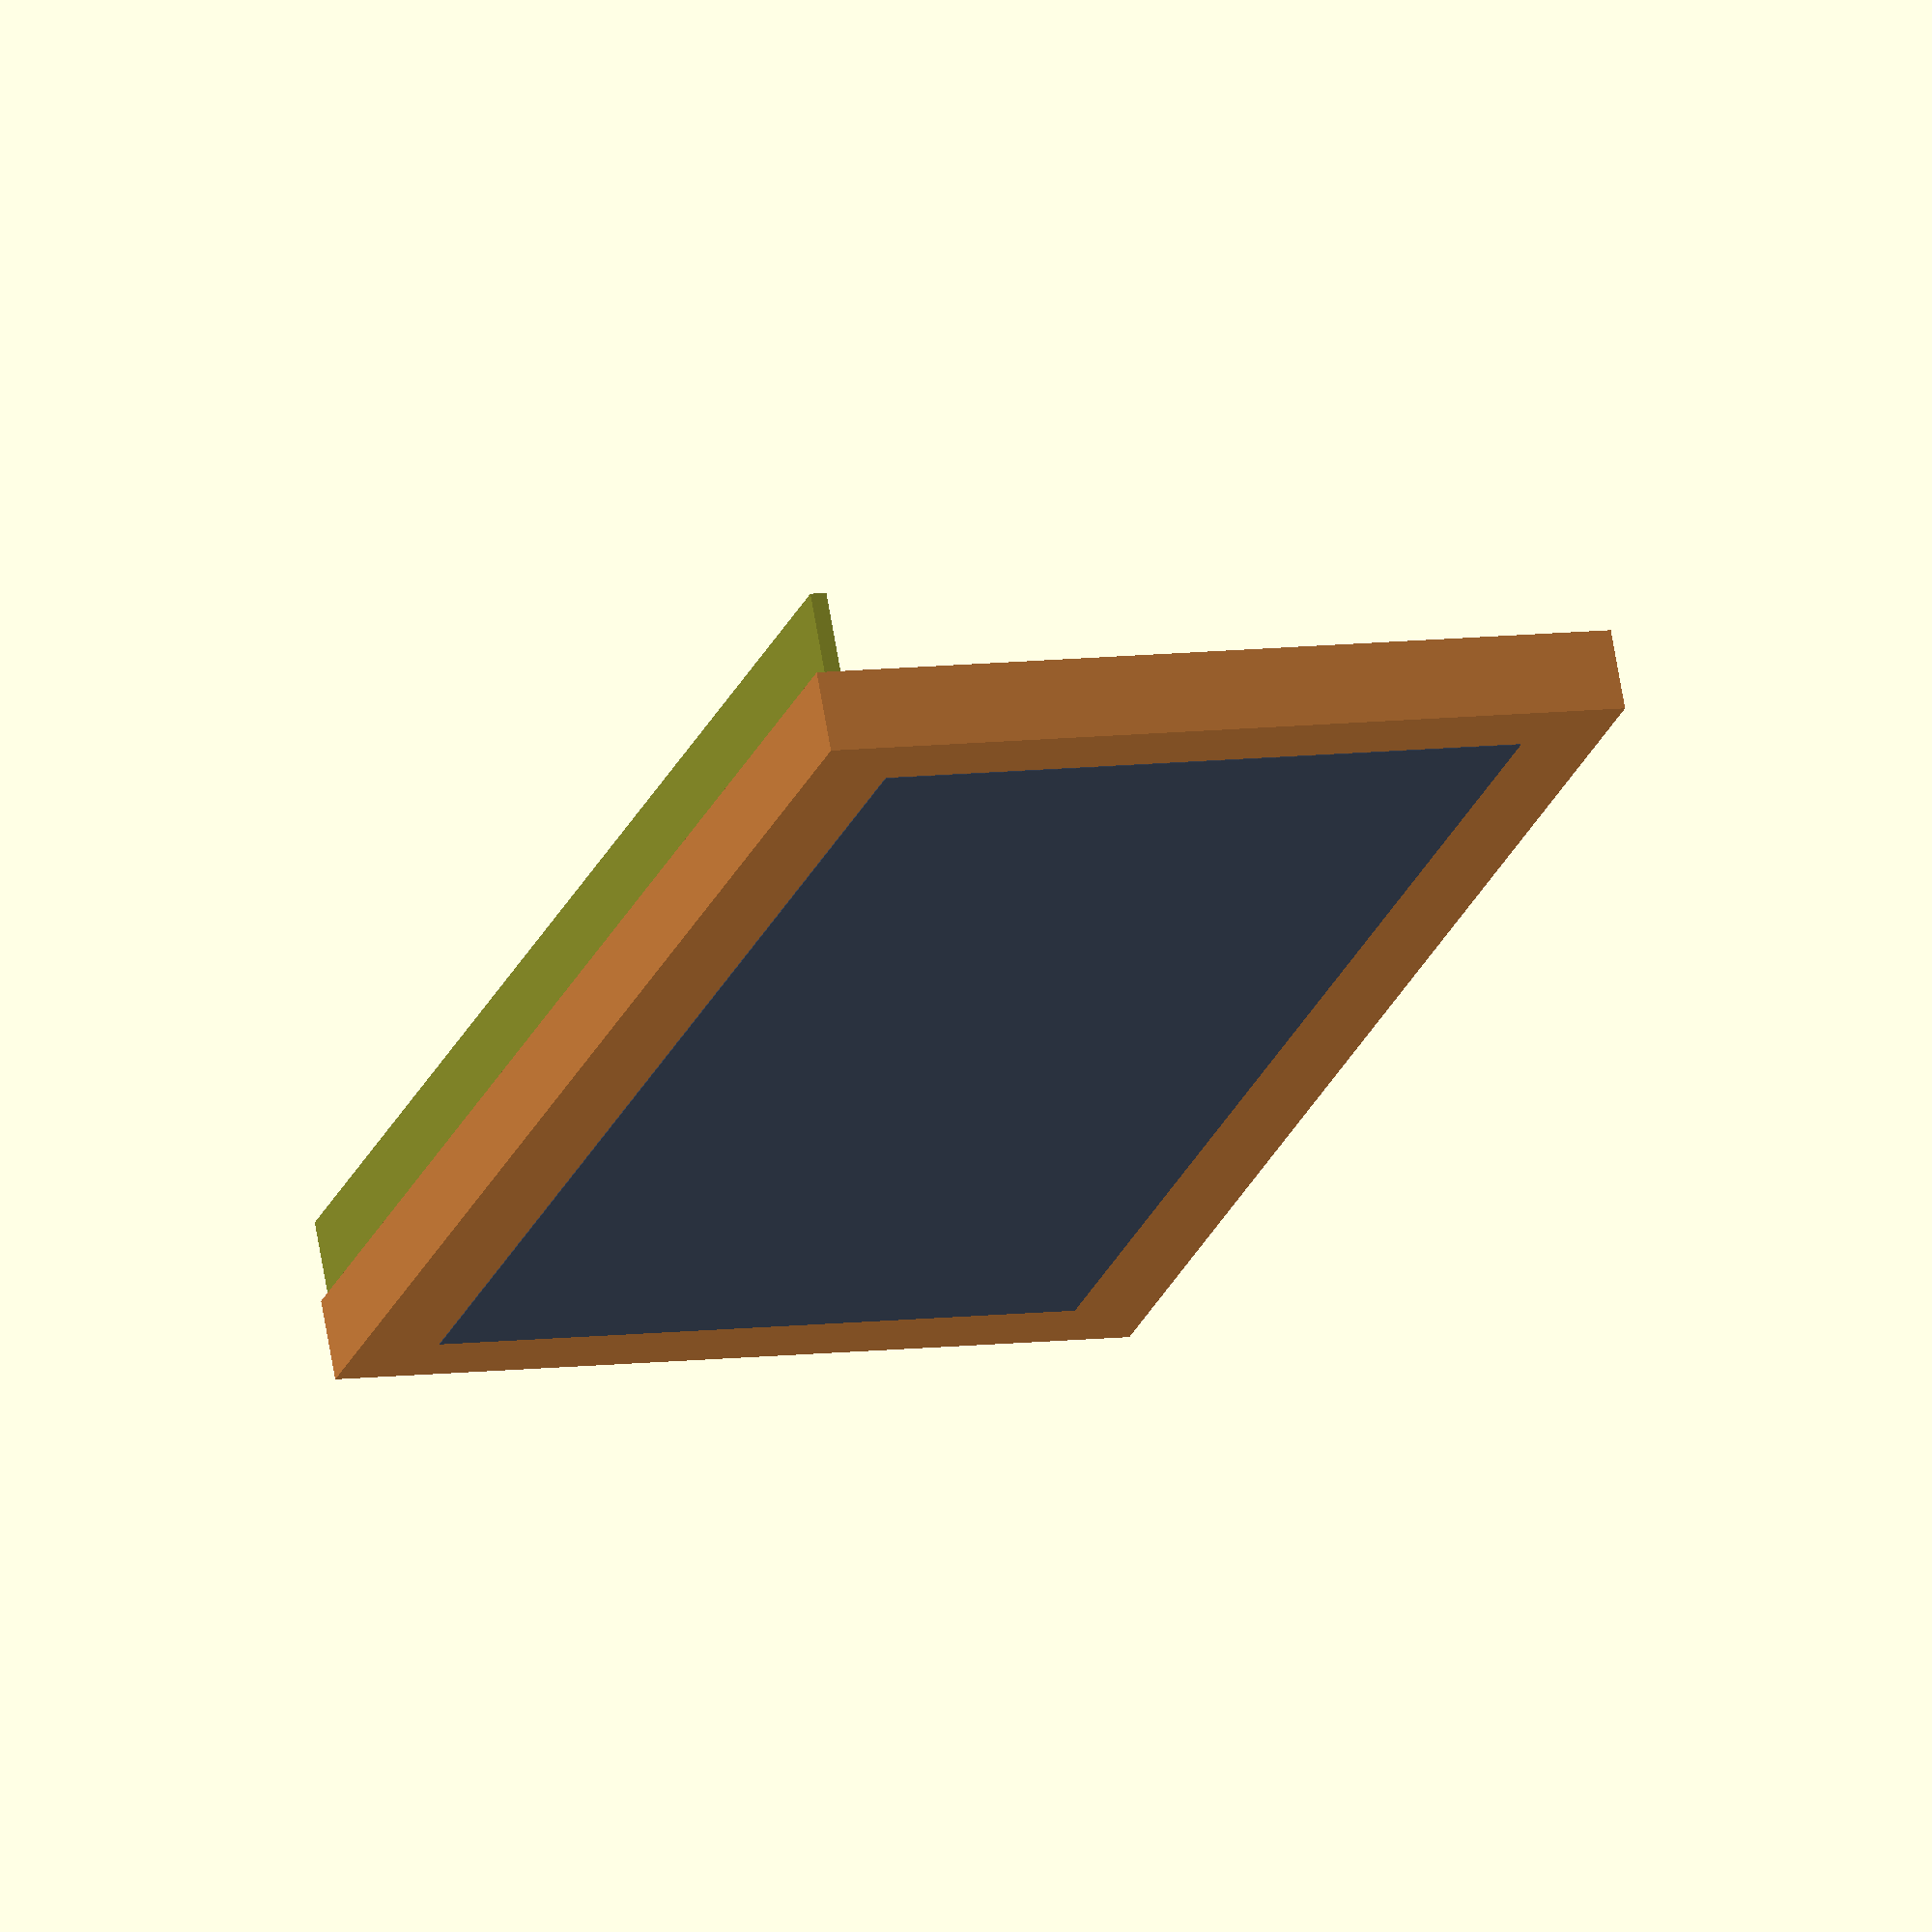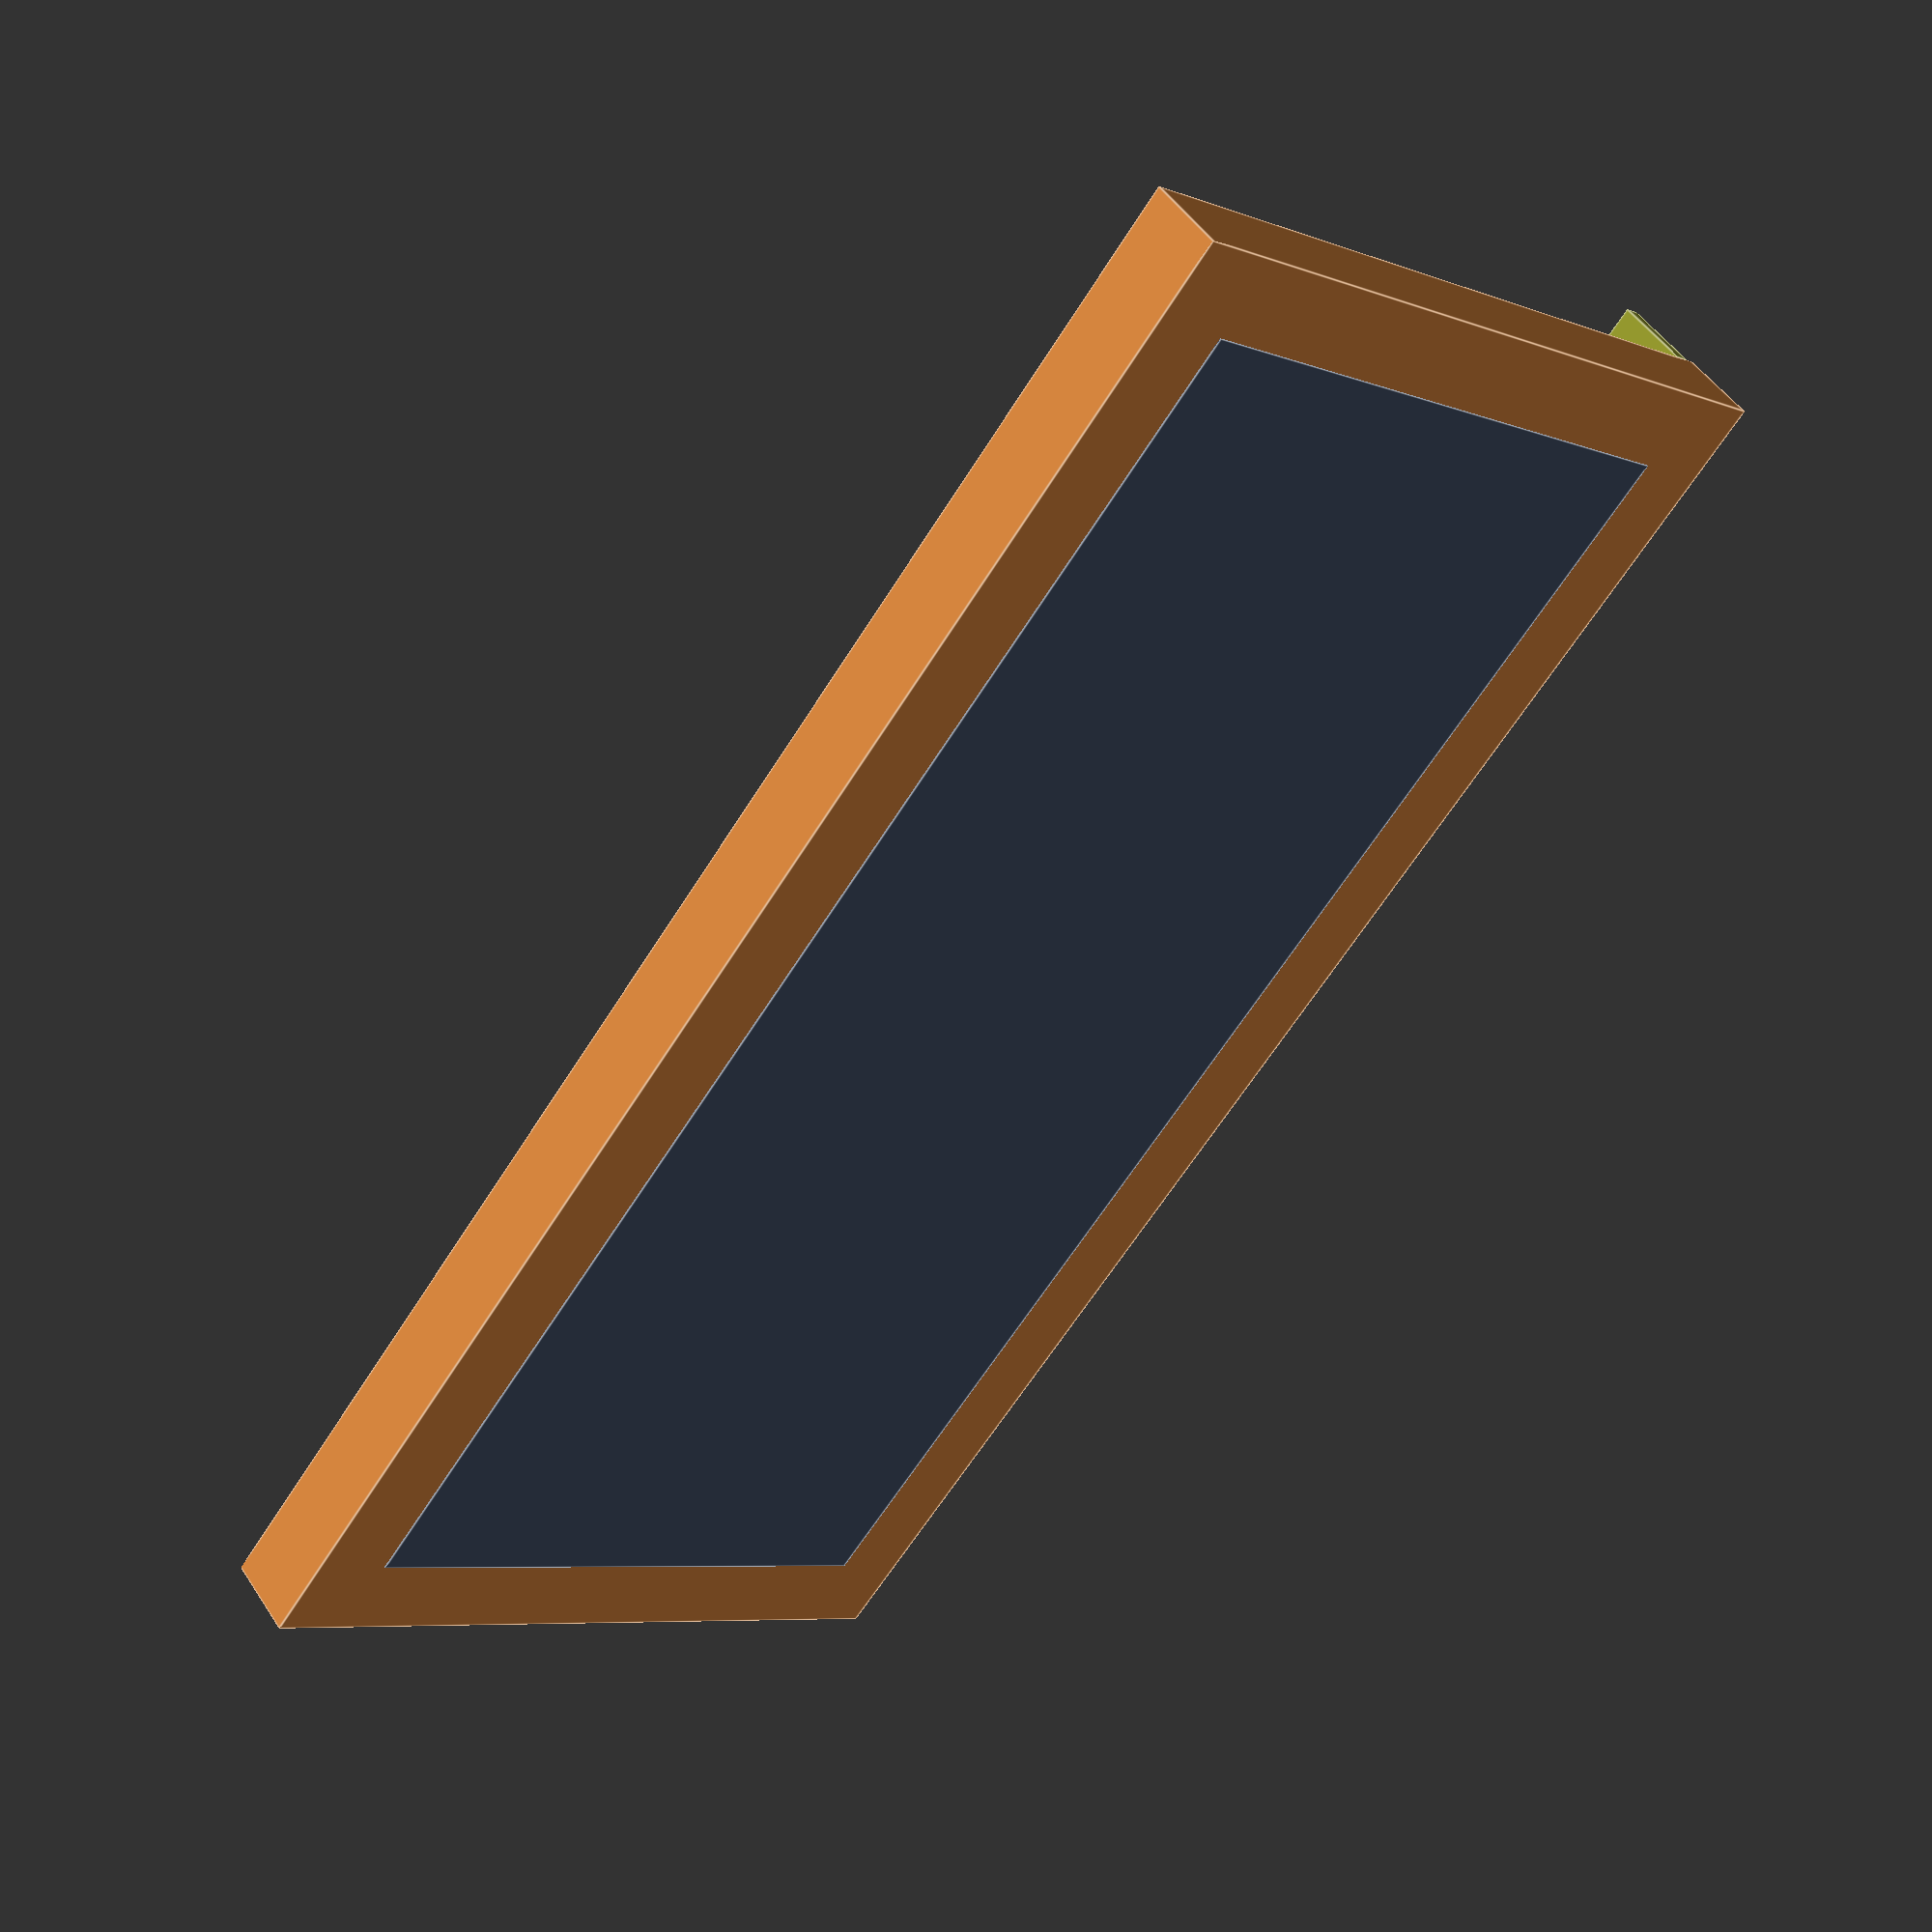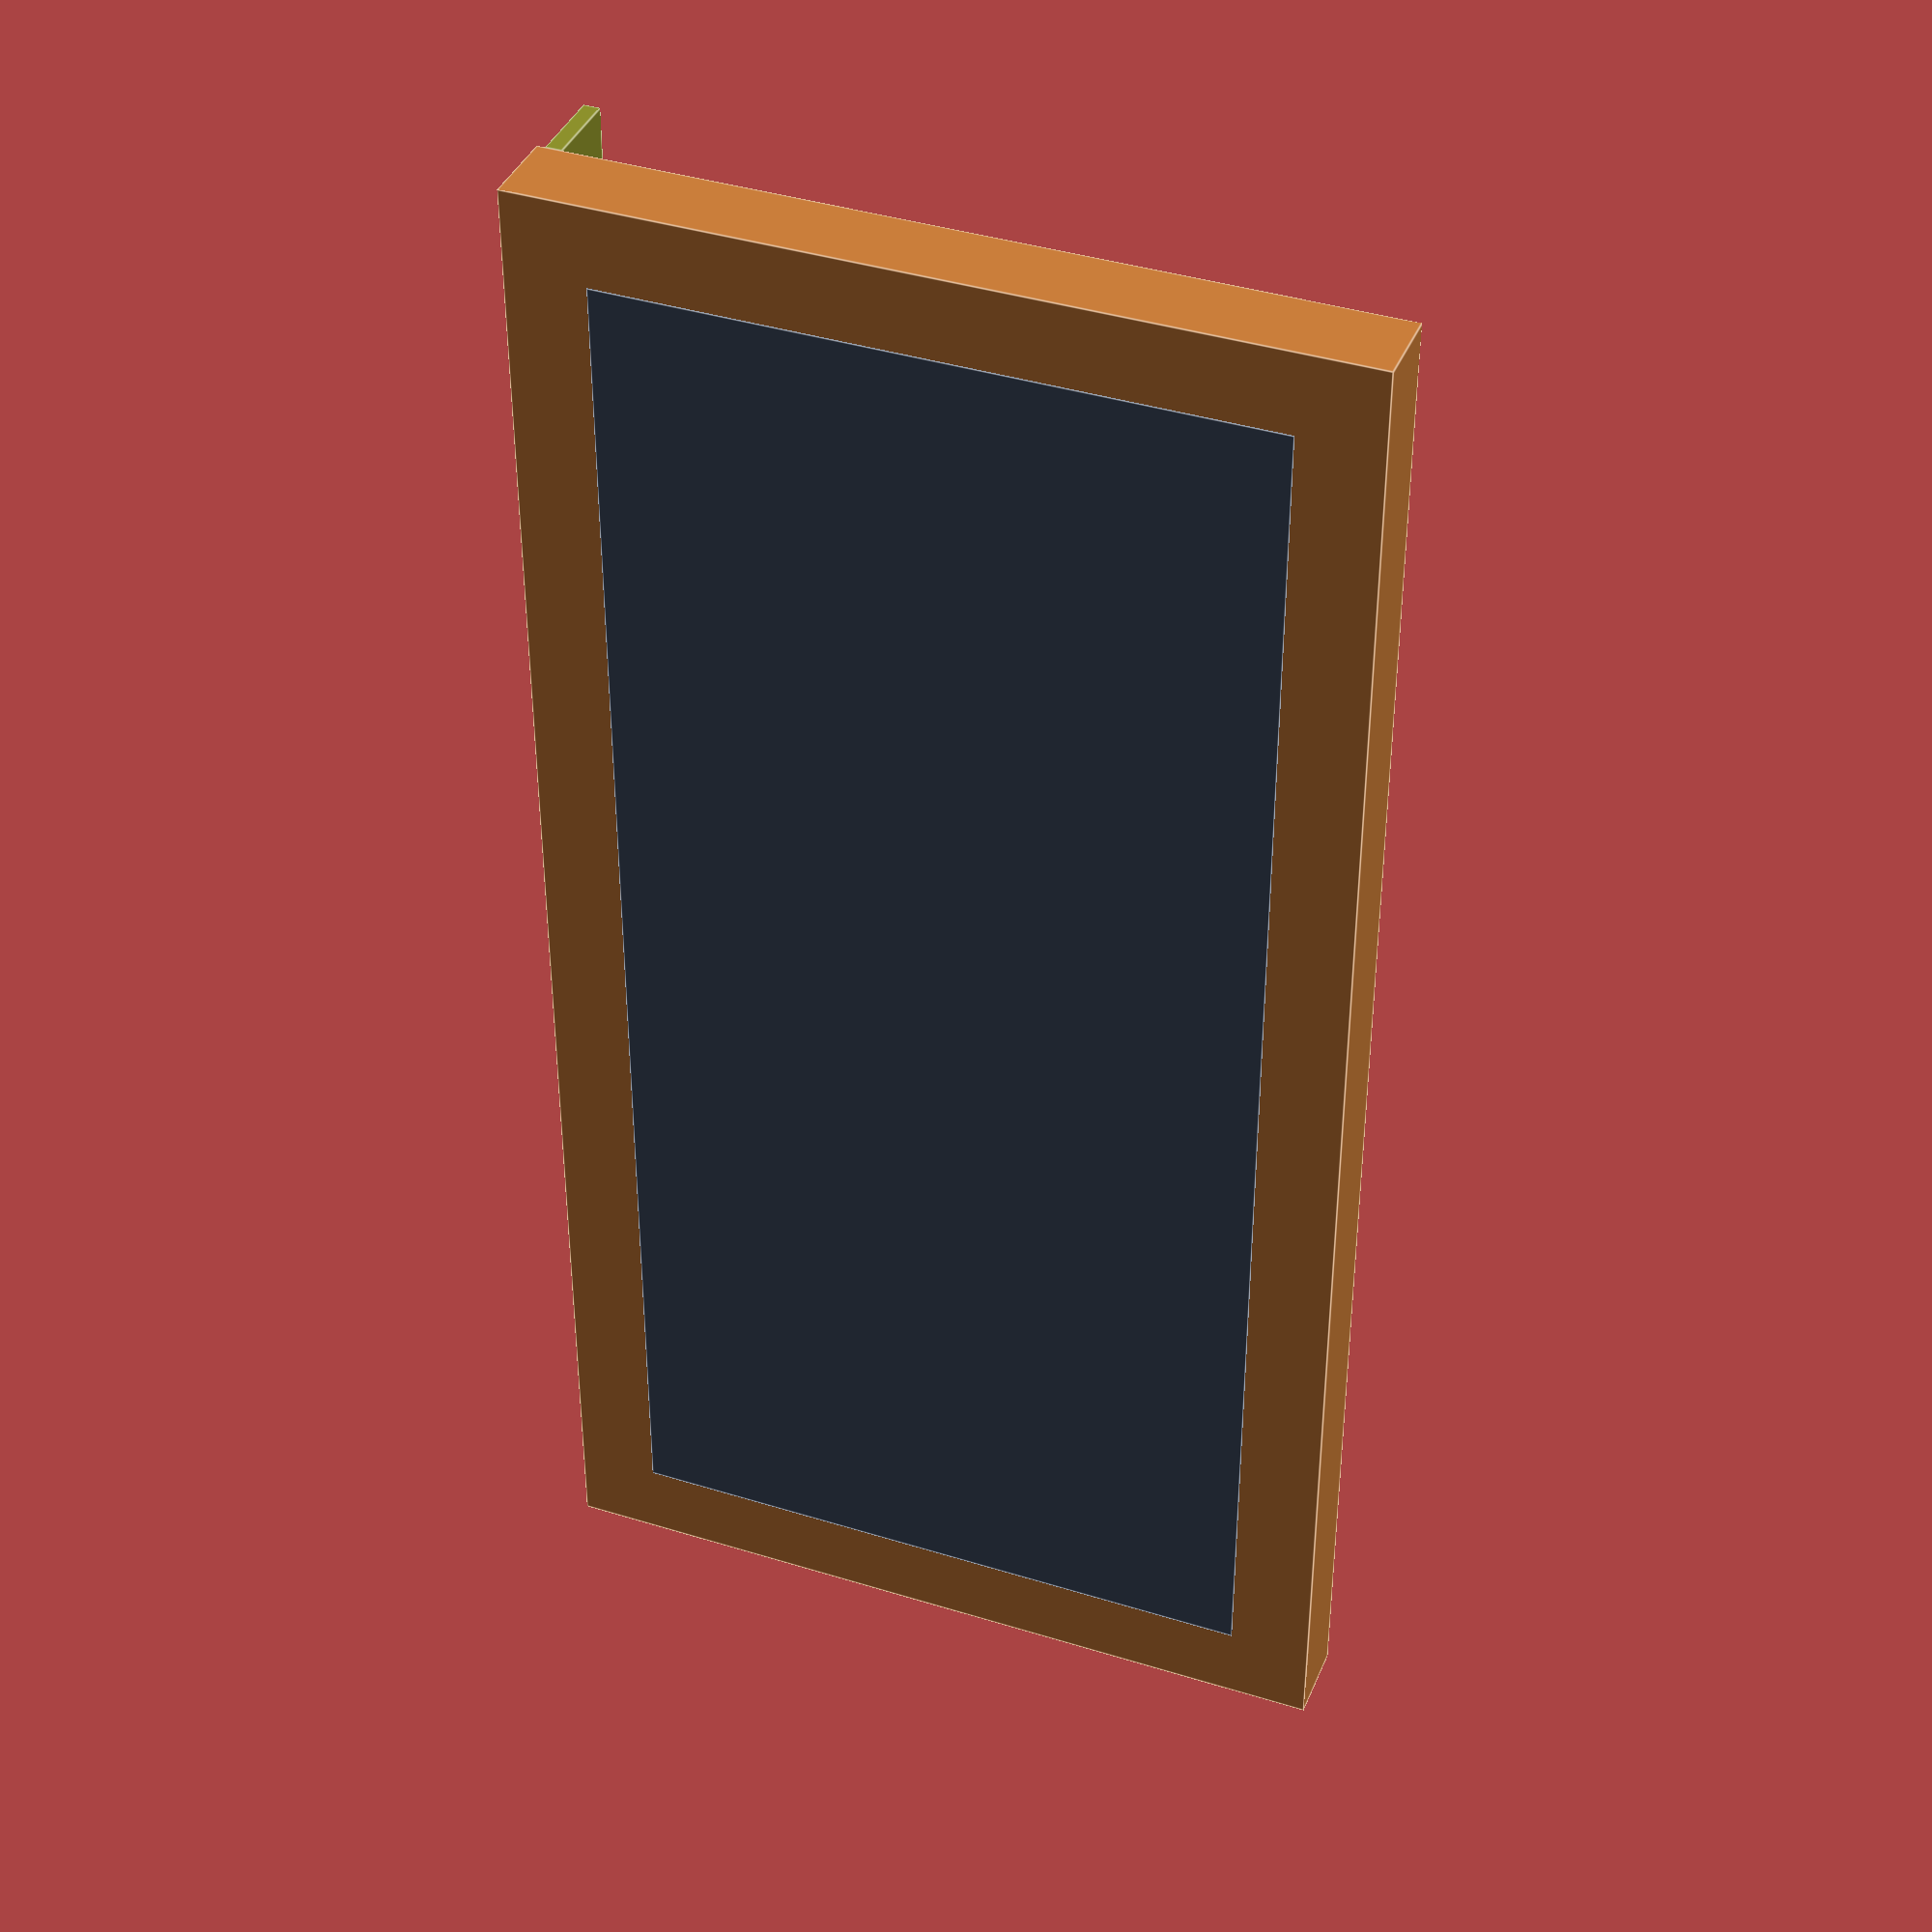
<openscad>
module Chalkboard_01(){
    union(){

    color("#c87d3a")
    cube([2,0.1,1],center =true);

    color("#424e63")
    cube([1.8,0.102,0.8],center =true);


    translate([0,0.1,-0.48])
    color("#8b8f2b")
    cube([2,0.1,0.02],center =true);

    translate([-0.6,0.1,-0.45])
    color("white")
    cube([0.15,0.02,0.02],center =true);
    }

}

Chalkboard_01();

// Written by Nicolì Angelo (Gengio) 2024: 
// MIT License

//Permission is hereby granted, free of charge, to any person obtaining a copy of this software and associated documentation files (the "Software"), to deal in the Software without restriction, including without limitation the rights to use, copy, modify, merge, publish, distribute, sublicense, and/or sell copies of the Software, and to permit persons to whom the Software is furnished to do so, subject to the following conditions:

//The above copyright notice and this permission notice shall be included in all copies or substantial portions of the Software.

//THE SOFTWARE IS PROVIDED "AS IS", WITHOUT WARRANTY OF ANY KIND, EXPRESS OR IMPLIED, INCLUDING BUT NOT LIMITED TO THE WARRANTIES OF MERCHANTABILITY, FITNESS FOR A PARTICULAR PURPOSE AND NONINFRINGEMENT. IN NO EVENT SHALL THE AUTHORS OR COPYRIGHT HOLDERS BE LIABLE FOR ANY CLAIM, DAMAGES OR OTHER LIABILITY, WHETHER IN AN ACTION OF CONTRACT, TORT OR OTHERWISE, ARISING FROM, OUT OF OR IN CONNECTION WITH THE SOFTWARE OR THE USE OR OTHER DEALINGS IN THE SOFTWARE.
</openscad>
<views>
elev=351.5 azim=29.9 roll=250.2 proj=o view=solid
elev=6.8 azim=314.9 roll=41.4 proj=p view=edges
elev=320.5 azim=90.2 roll=291.1 proj=p view=edges
</views>
